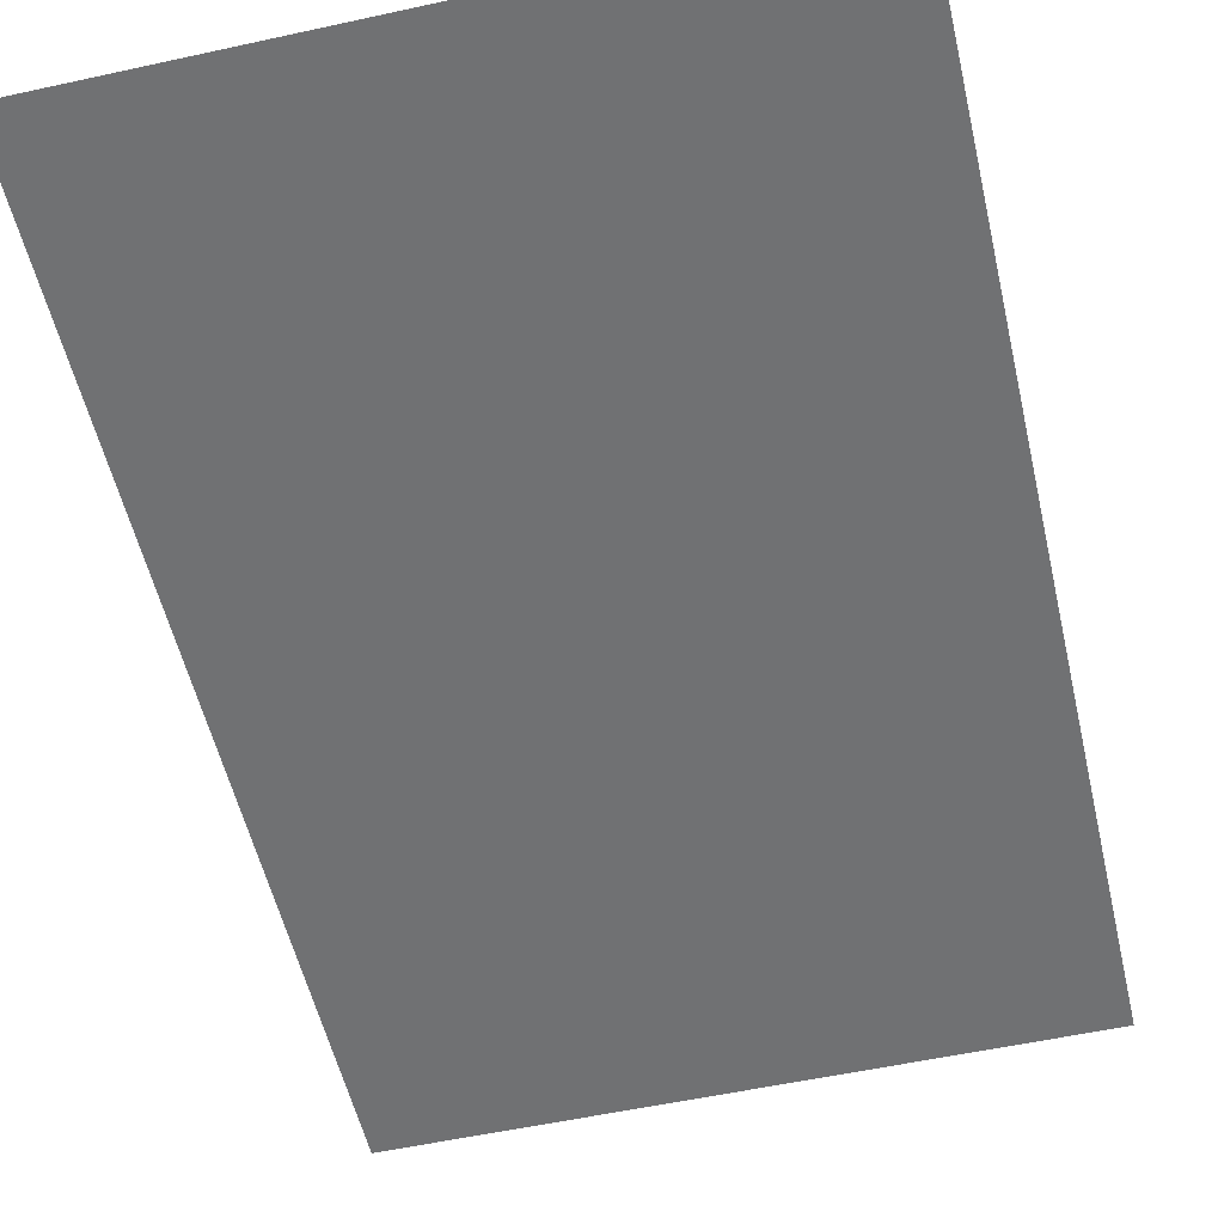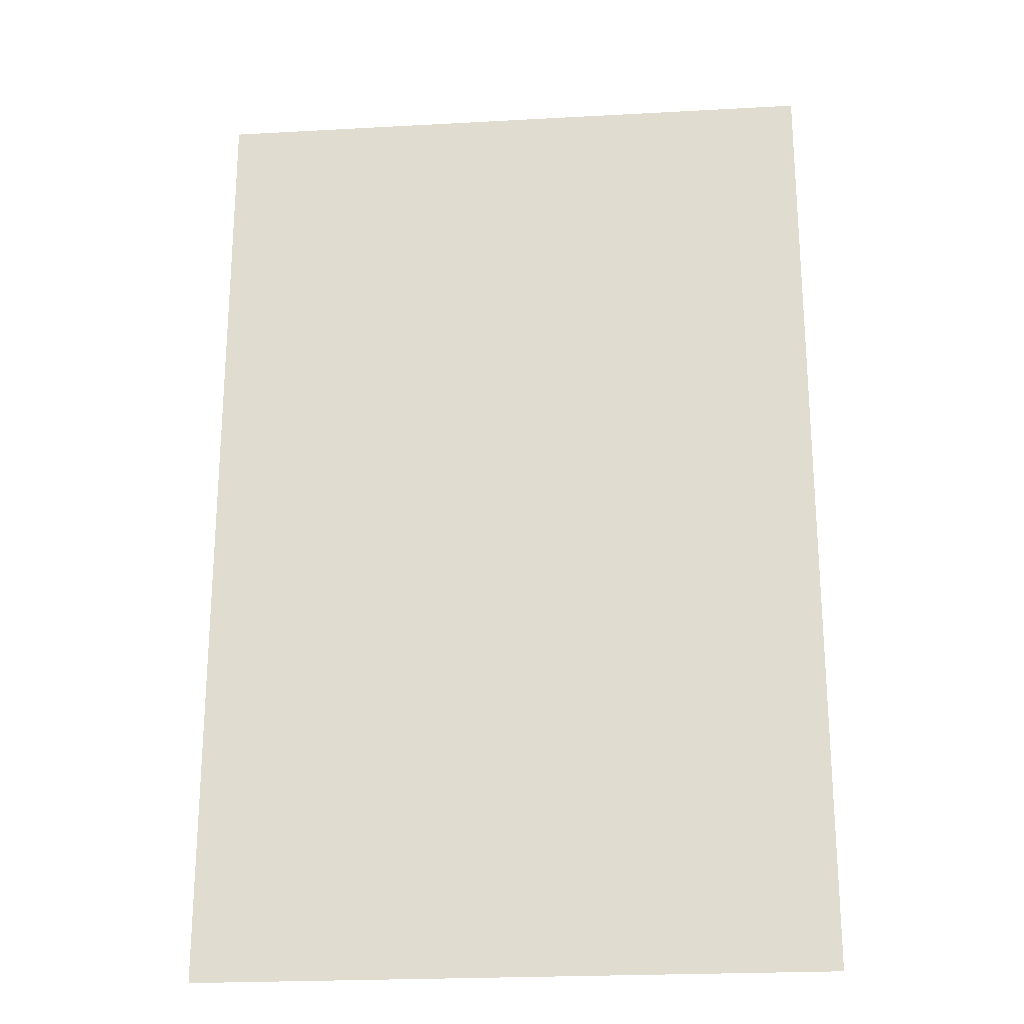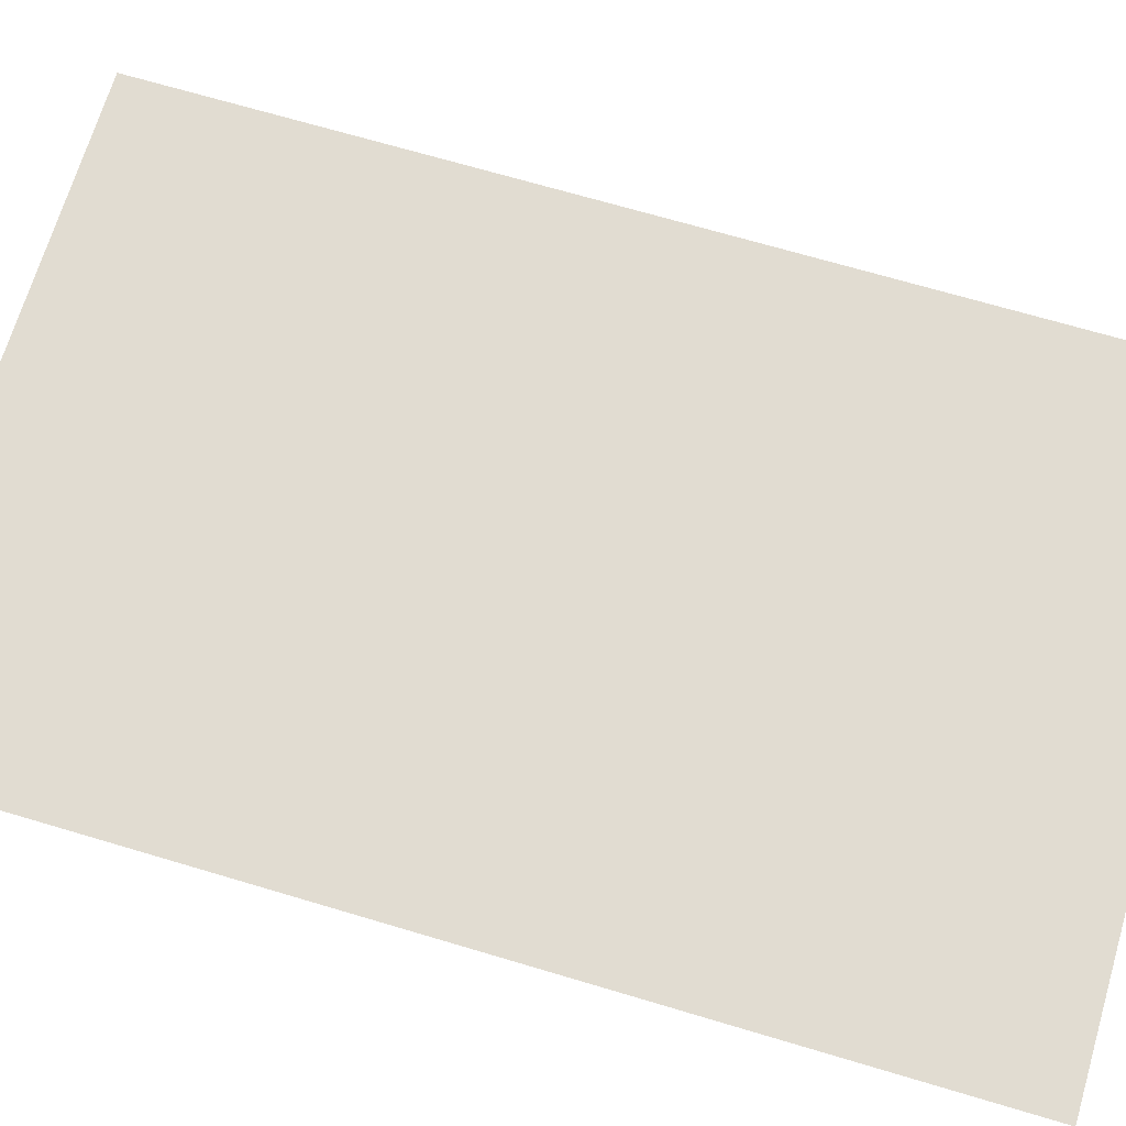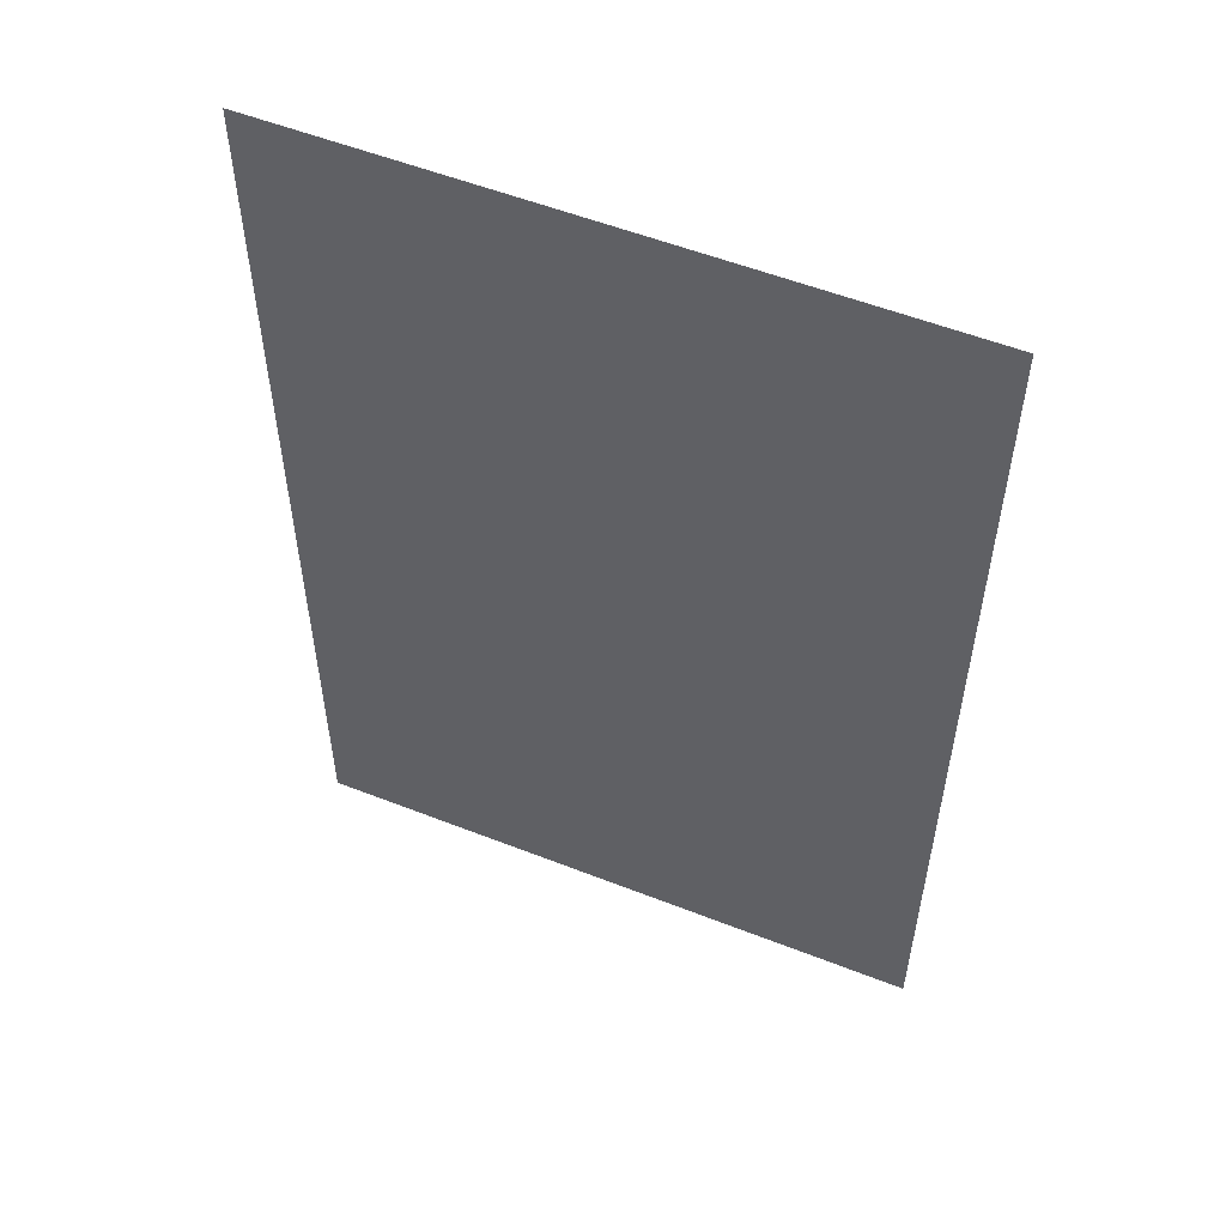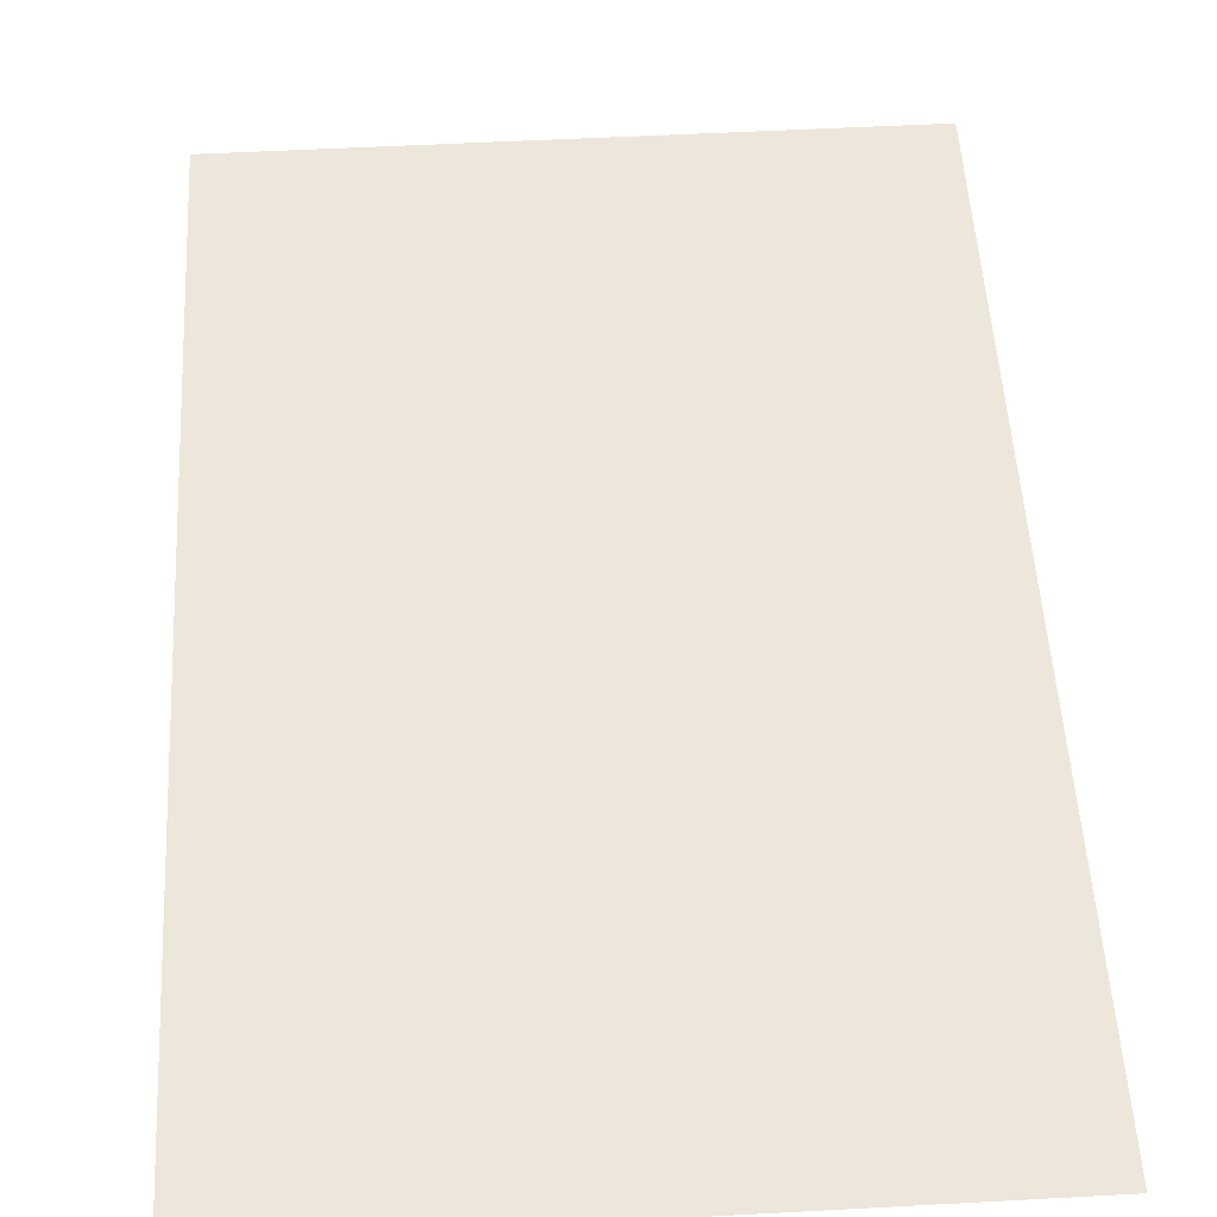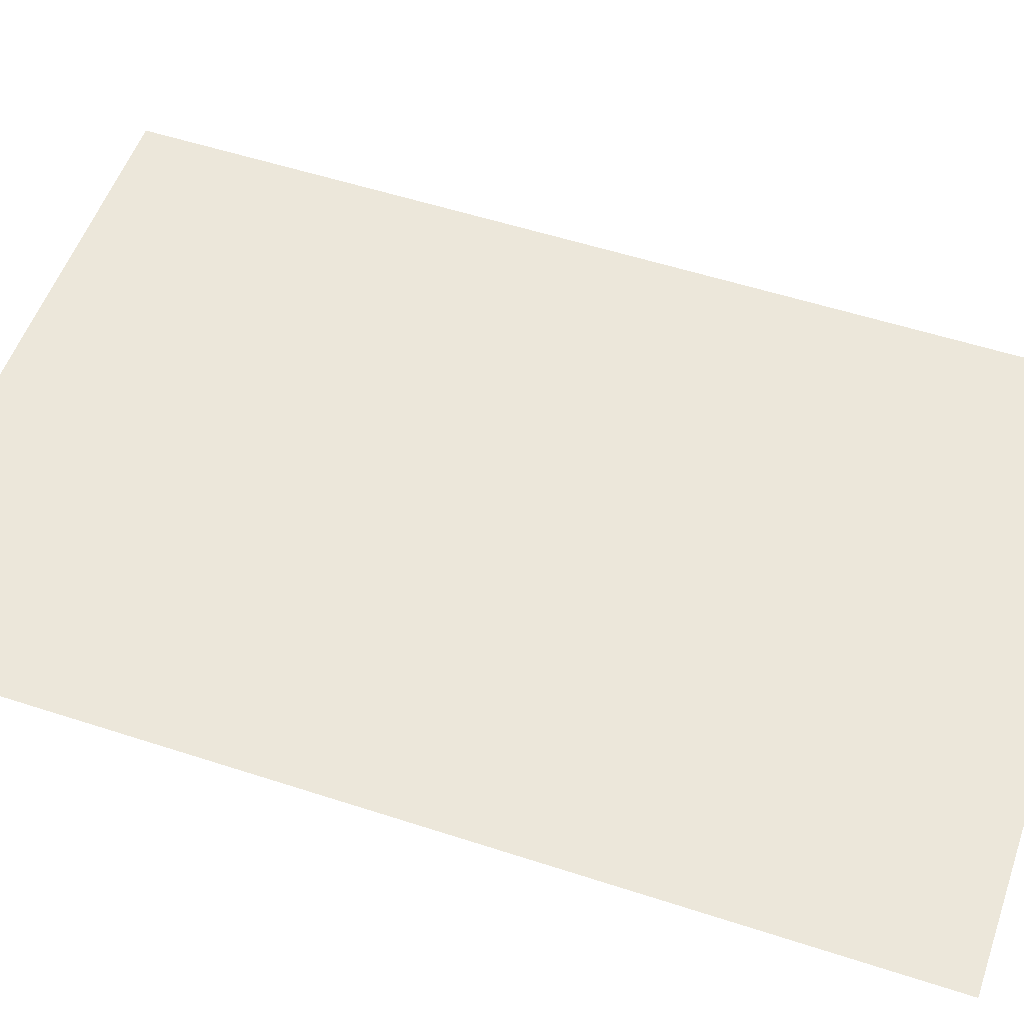
<metadata>
{"format":"obj","ext":"obj","renderer":"f3d","projection":"perspective","resolution":1024,"background":"white","views":[{"elev":-55.1,"azim":-167.0,"up":"+Z"},{"elev":-23.3,"azim":5.3,"up":"+Y"},{"elev":69.3,"azim":-73.4,"up":"+Z"},{"elev":55.0,"azim":-157.5,"up":"+Y"},{"elev":52.9,"azim":176.7,"up":"+Z"},{"elev":53.9,"azim":109.2,"up":"+Z"}]}
</metadata>
<code>
o p_p1_seg19_
v -9.632 -14.82 0
v 9.632 -14.82 0
v 9.632 14.82 0
v -9.632 14.82 0
f 3 2 1
f 4 3 1

</code>
